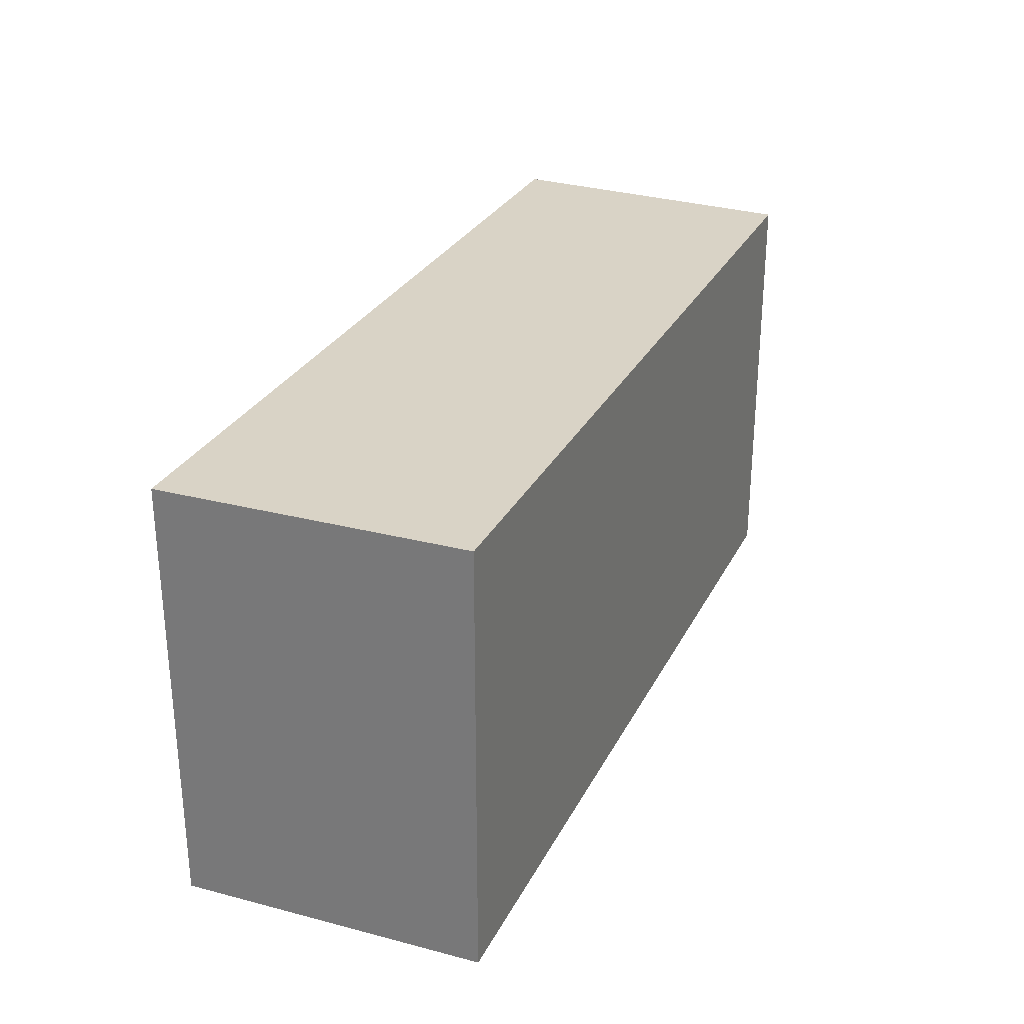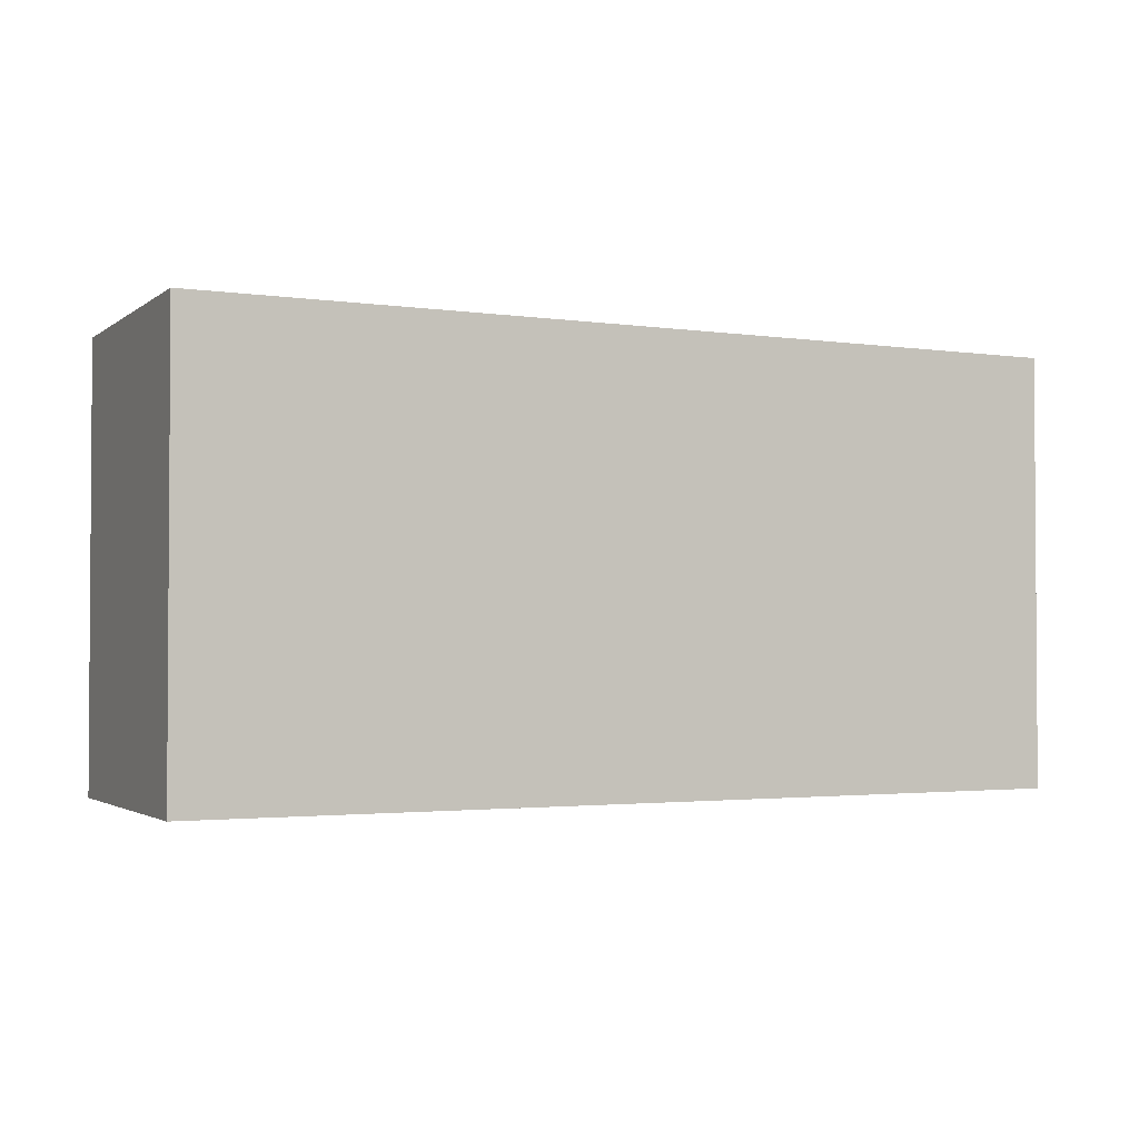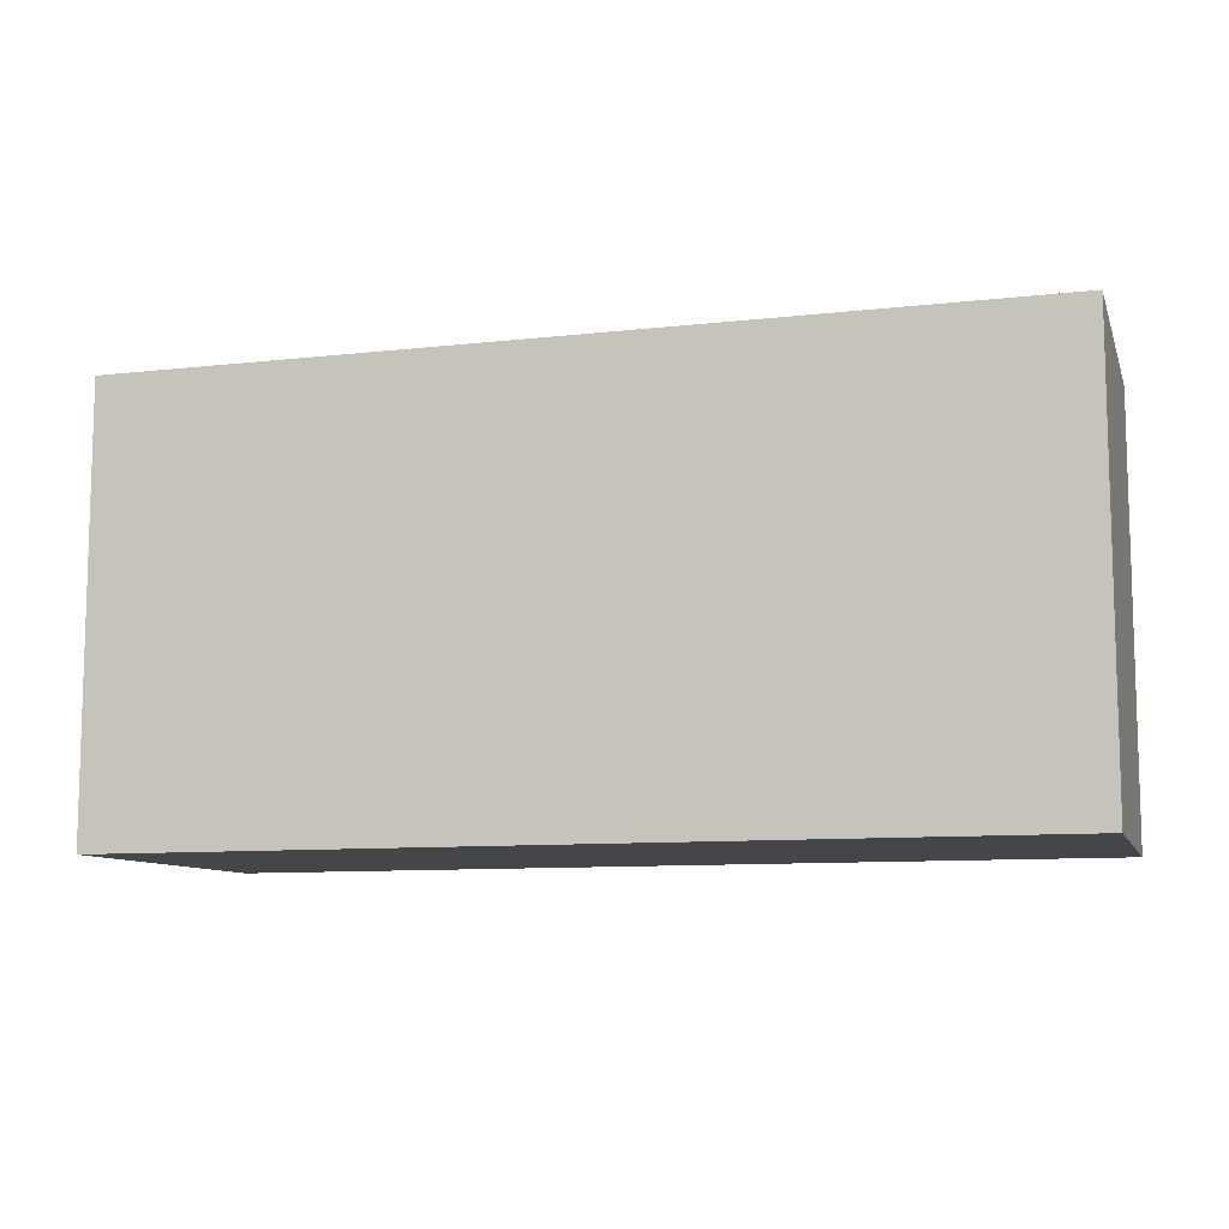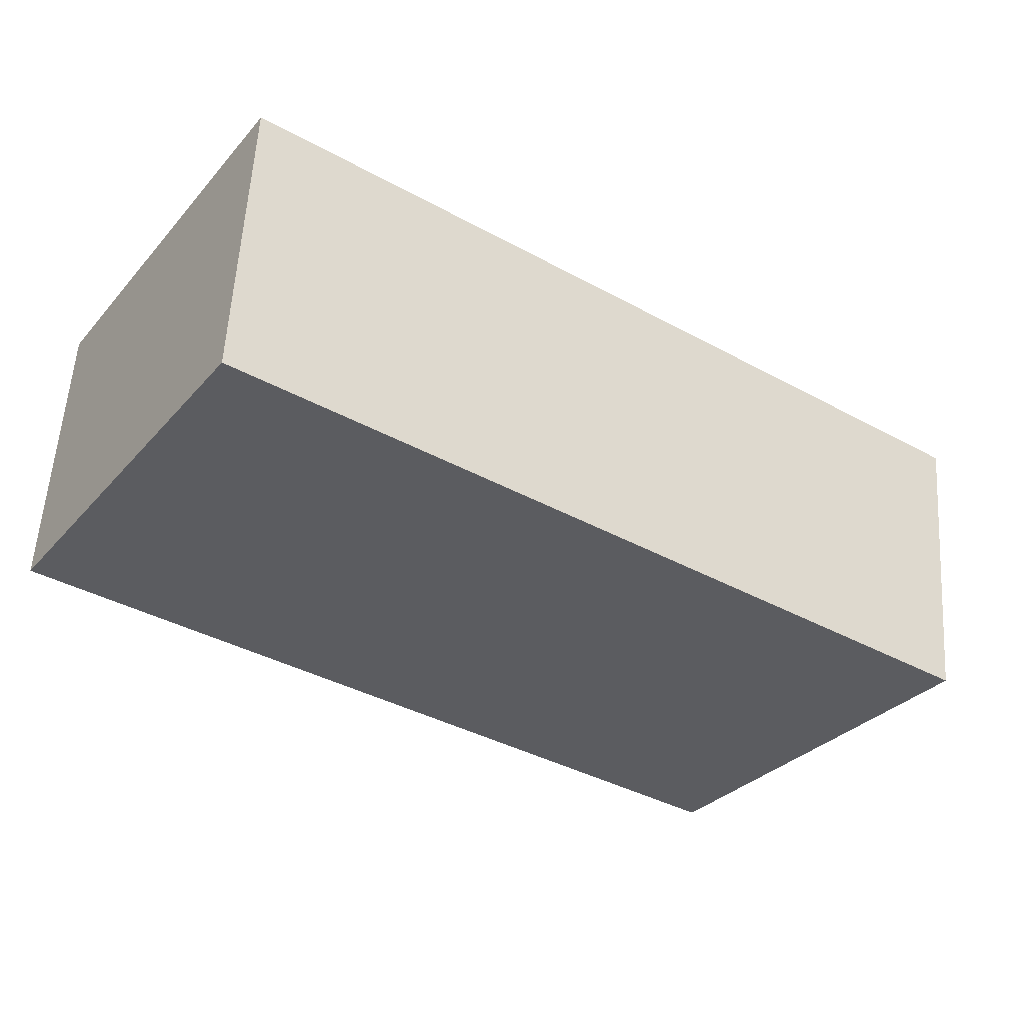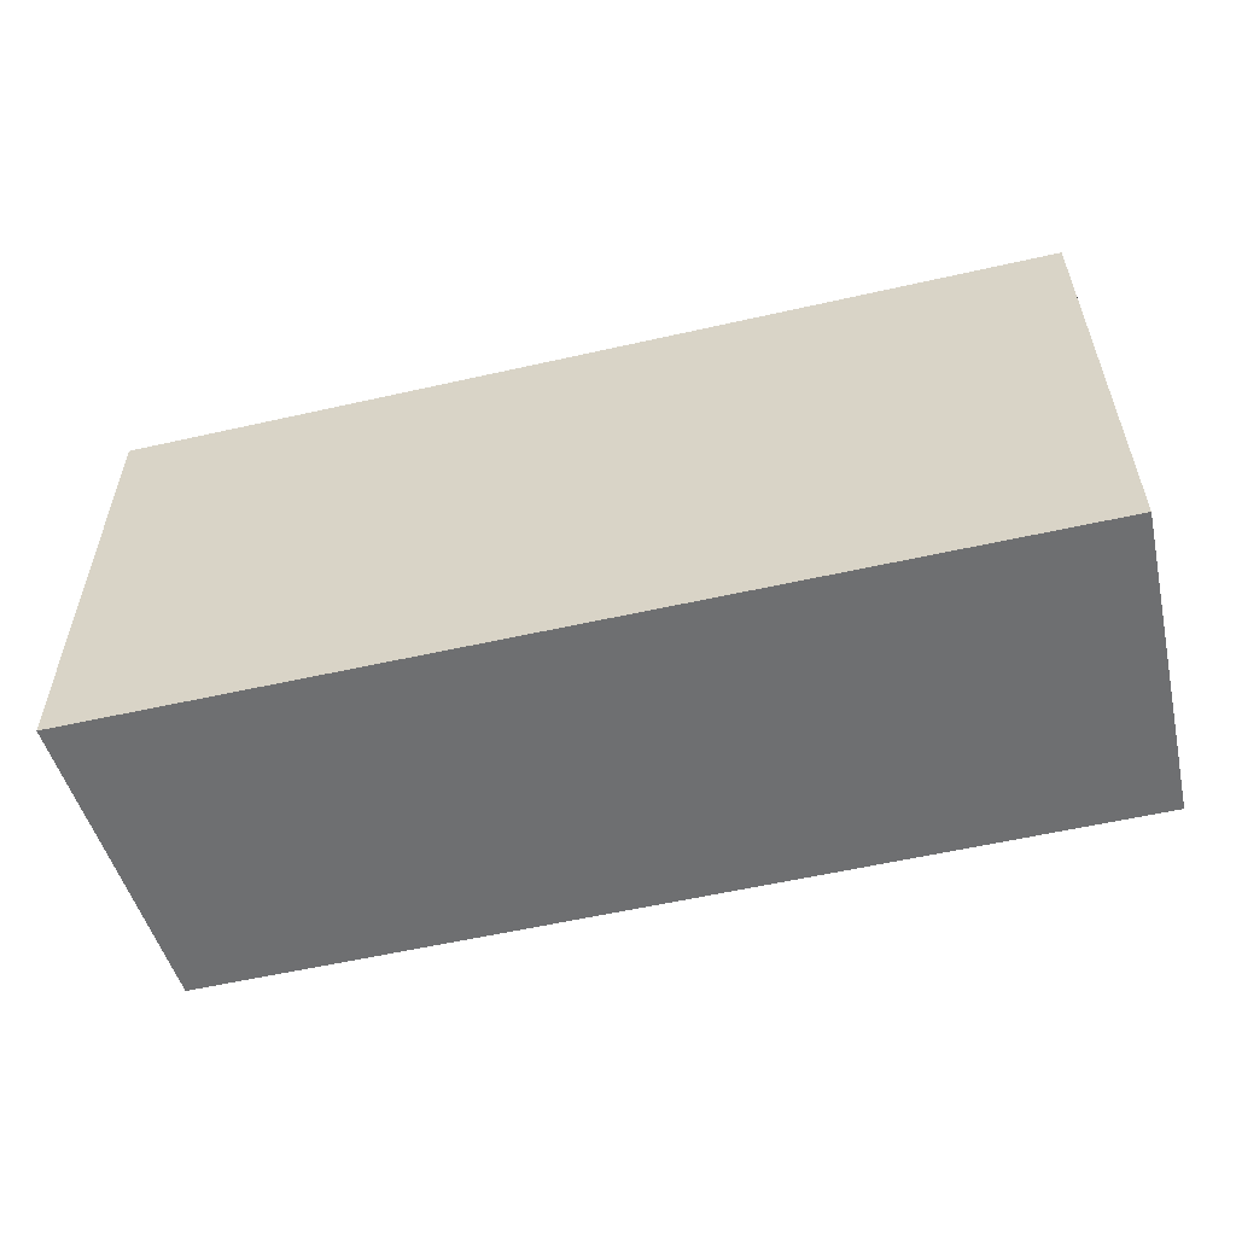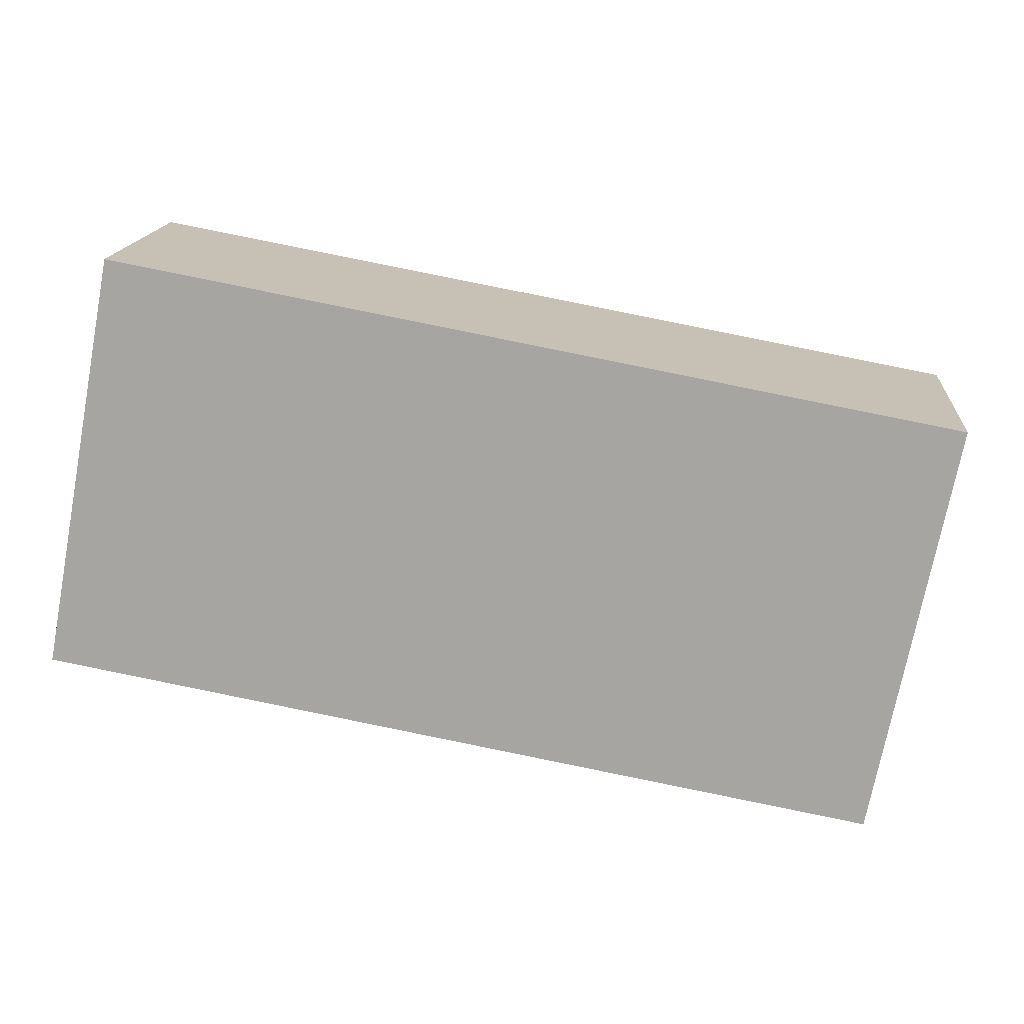
<metadata>
{"format":"obj","ext":"obj","renderer":"f3d","projection":"perspective","resolution":1024,"background":"white","views":[{"elev":28.3,"azim":108.7,"up":"+Y"},{"elev":-2.2,"azim":-31.2,"up":"+Y"},{"elev":-9.7,"azim":12.9,"up":"+Y"},{"elev":-32.3,"azim":145.6,"up":"+Z"},{"elev":-54.5,"azim":10.1,"up":"+Y"},{"elev":-73.7,"azim":169.2,"up":"+Z"}]}
</metadata>
<code>
v  0.181 2.178 -1.522
v  4.558 2.178 -0.889
v  4.574 2.178 -1.234
v  4.503 2.178 0.273
v  0 2.178 1.334e-16
v  0.131 2.178 -1.103
v  0 0 0
v  4.503 -1.672e-17 0.273
v  4.574 7.556e-17 -1.234
v  4.558 5.444e-17 -0.889
v  0.181 9.32e-17 -1.522
v  0.131 6.754e-17 -1.103
g defaultobject
f 1 2 3
f 2 1 4
f 4 1 5
f 5 1 6
f 7 4 5
f 4 7 8
f 8 2 4
f 2 8 3
f 3 8 9
f 9 8 10
f 9 1 3
f 1 9 11
f 6 7 5
f 7 6 1
f 7 1 12
f 12 1 11
f 10 11 9
f 11 10 8
f 11 8 7
f 11 7 12

</code>
